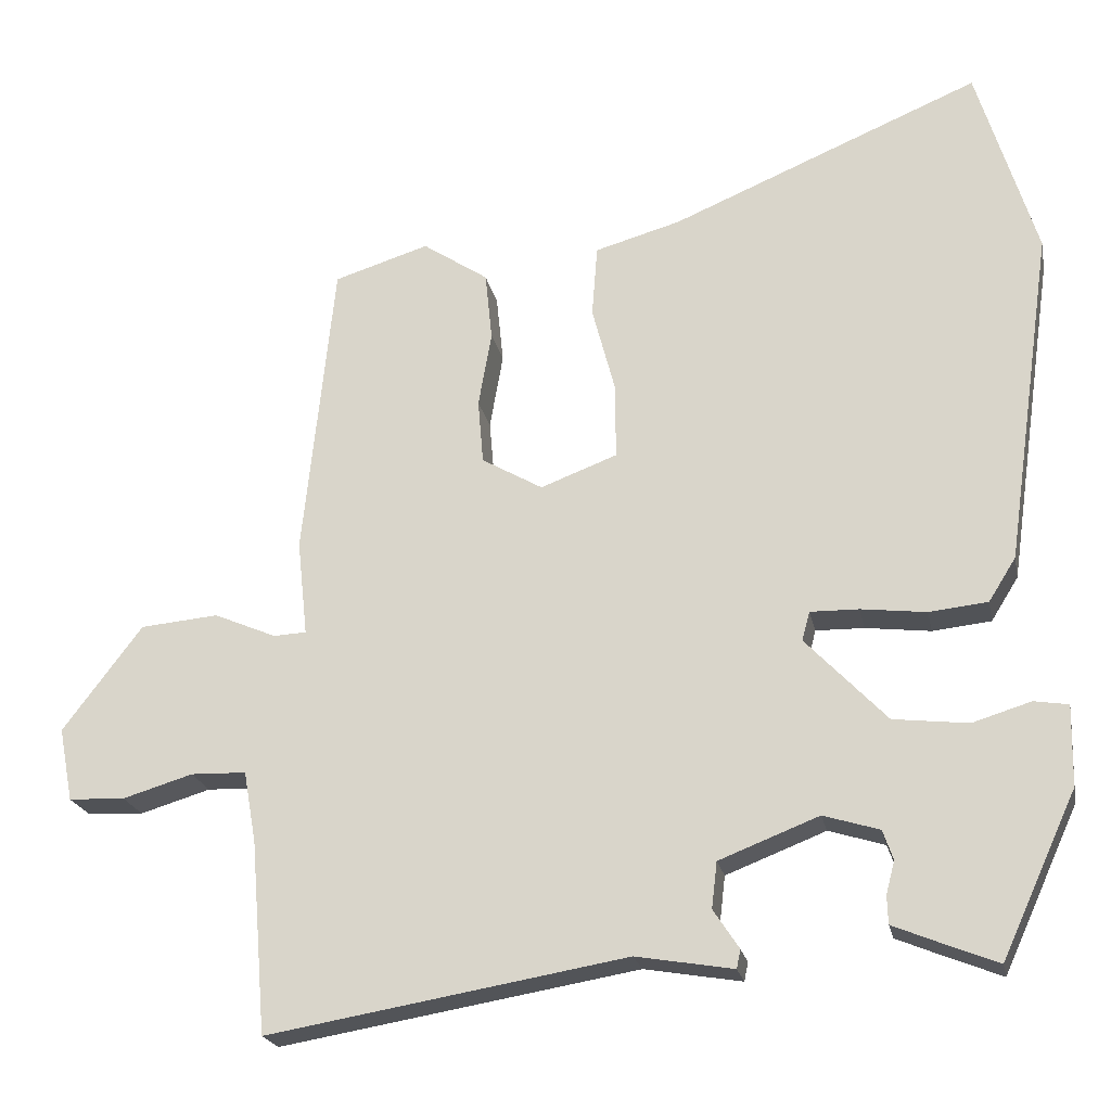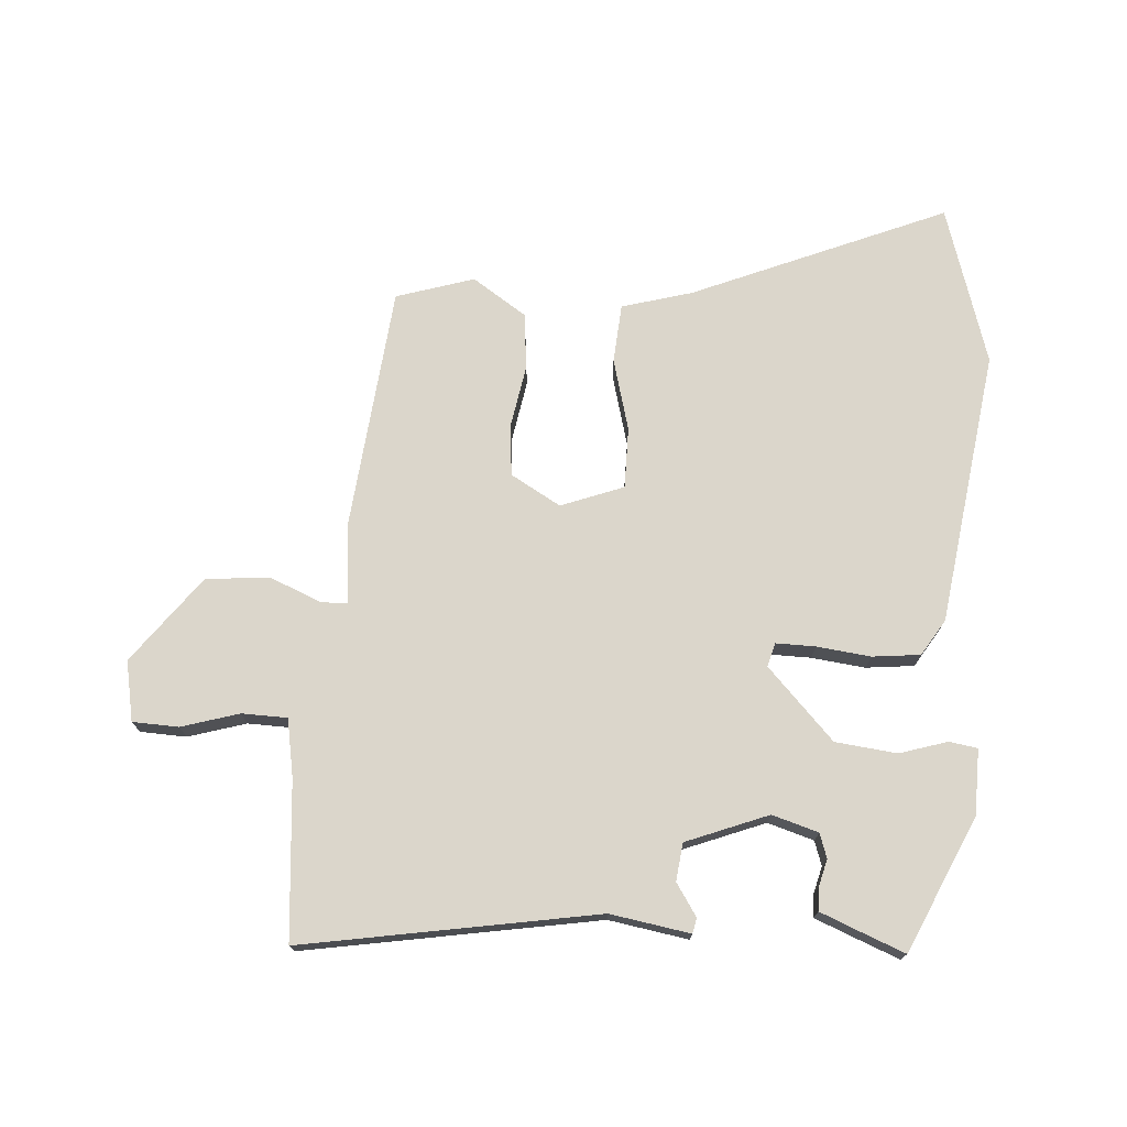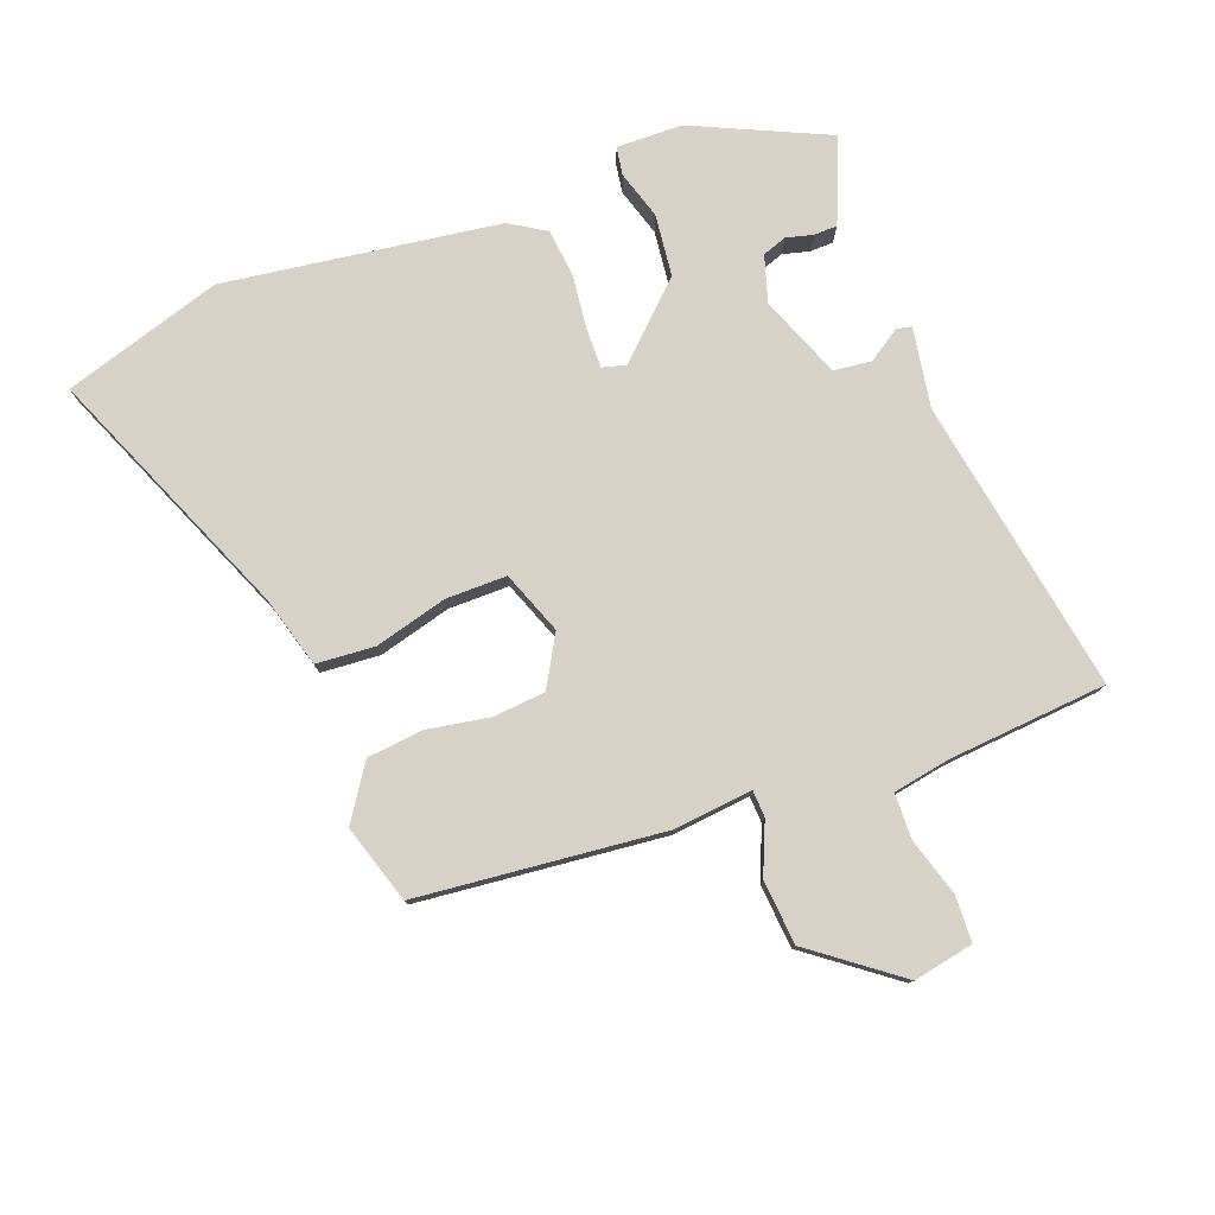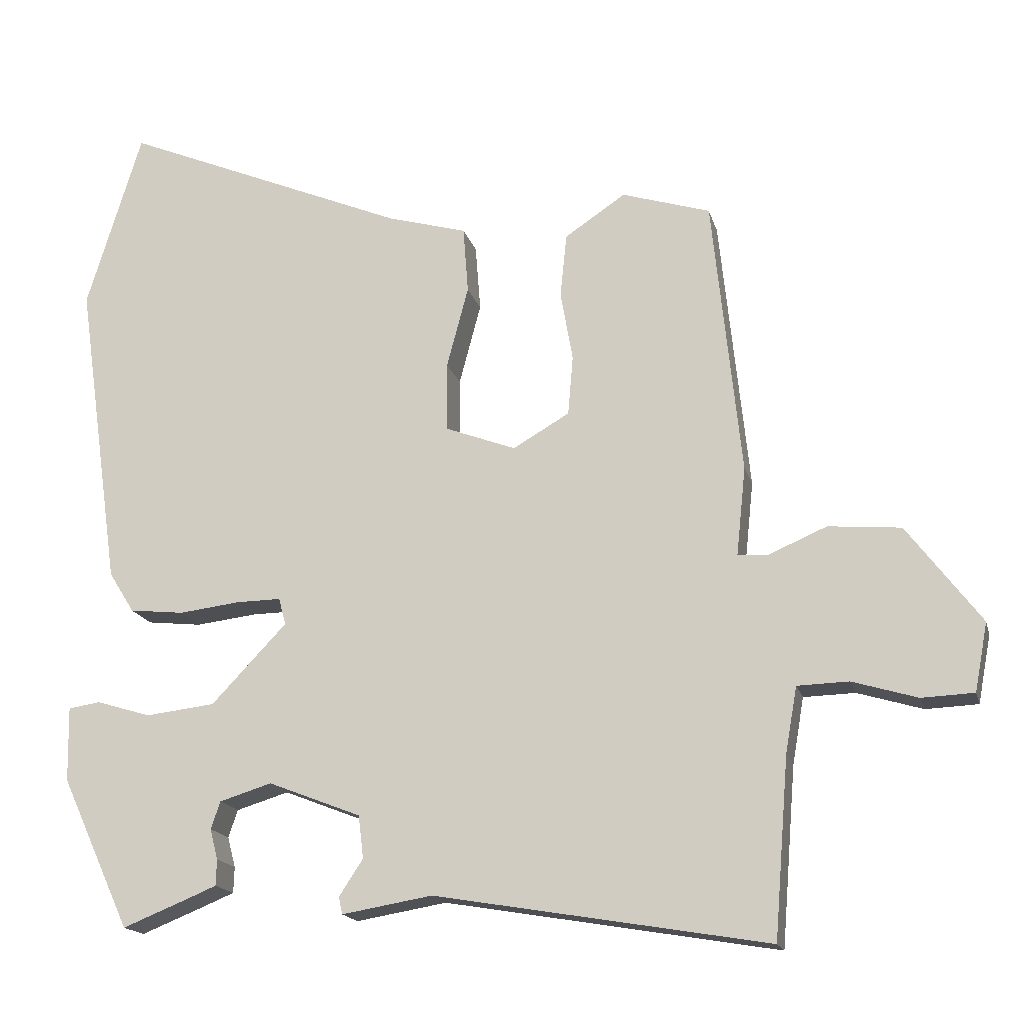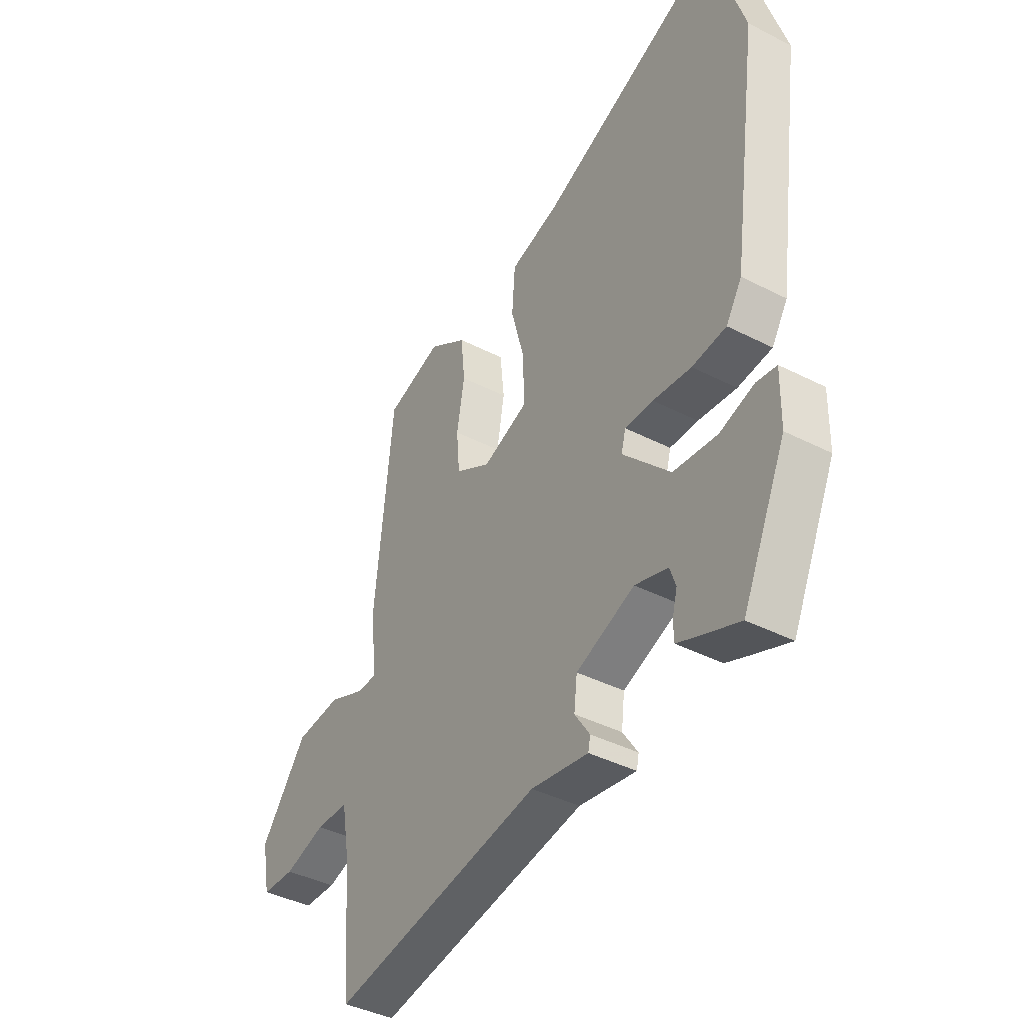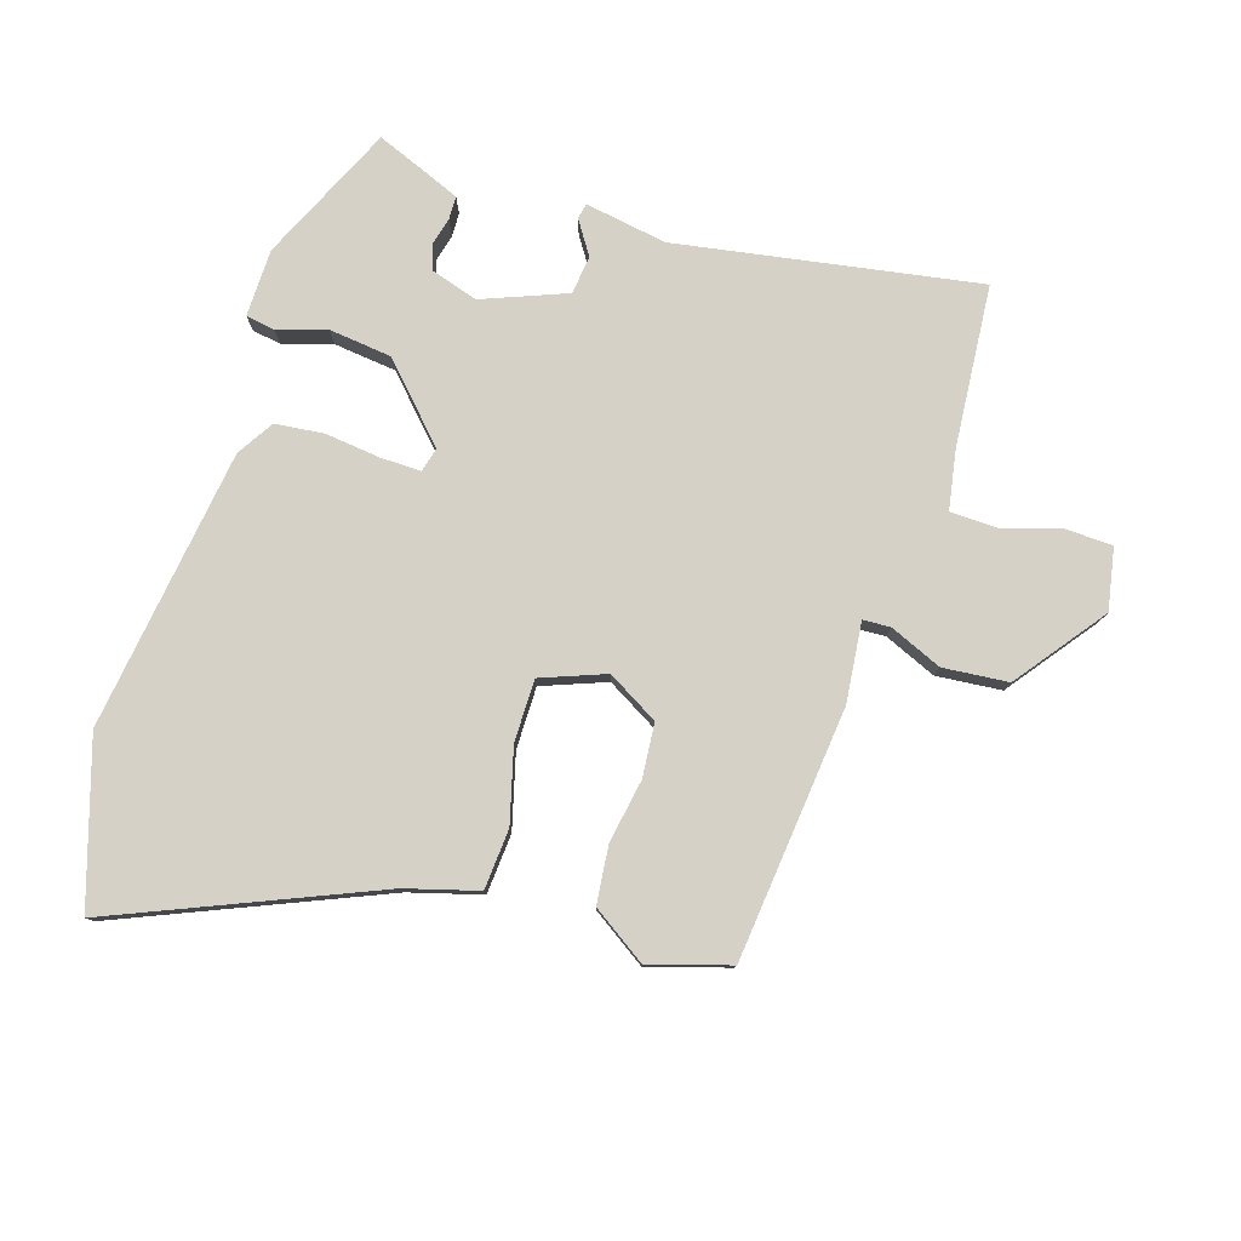
<metadata>
{"format":"obj","ext":"obj","renderer":"f3d","projection":"perspective","resolution":1024,"background":"white","views":[{"elev":-21.5,"azim":-168.7,"up":"+Z"},{"elev":73.5,"azim":-176.1,"up":"+Y"},{"elev":78.4,"azim":69.3,"up":"+Y"},{"elev":-17.0,"azim":13.9,"up":"+Z"},{"elev":-40.7,"azim":-122.1,"up":"+Z"},{"elev":79.3,"azim":17.4,"up":"+Y"}]}
</metadata>
<code>
v 0.487 0.07 -0.539
v 0.027 0.07 -0.461
v -0.098 0.07 -0.482
v -0.103 0.07 -0.458
v -0.07 0.07 -0.408
v -0.077 0.07 -0.349
v -0.205 0.07 -0.299
v -0.277 0.07 -0.321
v -0.29 0.07 -0.359
v -0.279 0.07 -0.401
v -0.28 0.07 -0.437
v -0.326 0.07 -0.456
v -0.411 0.07 -0.49
v -0.507 0.07 -0.281
v -0.509 0.07 -0.178
v -0.465 0.07 -0.171
v -0.39 0.07 -0.194
v -0.294 0.07 -0.183
v -0.19 0.07 -0.074
v -0.2 0.07 -0.037
v -0.262 0.07 -0.038
v -0.346 0.07 -0.048
v -0.421 0.07 -0.04
v -0.456 0.07 0.016
v -0.517 0.07 0.445
v -0.441 0.07 0.693
v -0.045 0.07 0.527
v 0.065 0.07 0.496
v 0.072 0.07 0.404
v 0.042 0.07 0.291
v 0.042 0.07 0.196
v 0.14 0.07 0.159
v 0.218 0.07 0.204
v 0.225 0.07 0.286
v 0.208 0.07 0.383
v 0.217 0.07 0.471
v 0.301 0.07 0.527
v 0.423 0.07 0.489
v 0.463 0.07 0.104
v 0.45 0.07 -0.018
v 0.492 0.07 -0.02
v 0.572 0.07 0.014
v 0.672 0.07 0.005
v 0.774 0.07 -0.13
v 0.756 0.07 -0.224
v 0.684 0.07 -0.227
v 0.594 0.07 -0.2
v 0.523 0.07 -0.202
v 0.507 0.07 -0.293
v 0.487 0 -0.539
v 0.027 0 -0.461
v -0.098 0 -0.482
v -0.103 0 -0.458
v -0.07 0 -0.408
v -0.077 0 -0.349
v -0.205 0 -0.299
v -0.277 0 -0.321
v -0.29 0 -0.359
v -0.279 0 -0.401
v -0.28 0 -0.437
v -0.326 0 -0.456
v -0.411 0 -0.49
v -0.507 0 -0.281
v -0.509 0 -0.178
v -0.465 0 -0.171
v -0.39 0 -0.194
v -0.294 0 -0.183
v -0.19 0 -0.074
v -0.2 0 -0.037
v -0.262 0 -0.038
v -0.346 0 -0.048
v -0.421 0 -0.04
v -0.456 0 0.016
v -0.517 0 0.445
v -0.441 0 0.693
v -0.045 0 0.527
v 0.065 0 0.496
v 0.072 0 0.404
v 0.042 0 0.291
v 0.042 0 0.196
v 0.14 0 0.159
v 0.218 0 0.204
v 0.225 0 0.286
v 0.208 0 0.383
v 0.217 0 0.471
v 0.301 0 0.527
v 0.423 0 0.489
v 0.463 0 0.104
v 0.45 0 -0.018
v 0.492 0 -0.02
v 0.572 0 0.014
v 0.672 0 0.005
v 0.774 0 -0.13
v 0.756 0 -0.224
v 0.684 0 -0.227
v 0.594 0 -0.2
v 0.523 0 -0.202
v 0.507 0 -0.293
f 44 45 46 47
f 44 47 48
f 41 42 43 44
f 40 41 44 48
f 37 38 39 40
f 35 36 37 40
f 34 35 40 48
f 33 34 48 49
f 27 28 29 30
f 27 30 31
f 26 27 31
f 25 26 31
f 24 25 31
f 21 22 23 24
f 20 21 24 31
f 19 20 31 32
f 14 15 16 17
f 14 17 18
f 13 14 18
f 9 10 11 12
f 8 9 12 13
f 2 3 4 5
f 2 5 6
f 1 2 6
f 49 1 6 7
f 32 33 49 7
f 8 13 18 19
f 7 8 19 32
f 96 95 94 93
f 97 96 93
f 93 92 91 90
f 97 93 90 89
f 89 88 87 86
f 89 86 85 84
f 97 89 84 83
f 98 97 83 82
f 79 78 77 76
f 80 79 76
f 80 76 75
f 80 75 74
f 80 74 73
f 73 72 71 70
f 80 73 70 69
f 81 80 69 68
f 66 65 64 63
f 67 66 63
f 67 63 62
f 61 60 59 58
f 62 61 58 57
f 54 53 52 51
f 55 54 51
f 55 51 50
f 56 55 50 98
f 56 98 82 81
f 68 67 62 57
f 81 68 57 56
f 1 50 51 2
f 2 51 52 3
f 3 52 53 4
f 4 53 54 5
f 5 54 55 6
f 6 55 56 7
f 7 56 57 8
f 8 57 58 9
f 9 58 59 10
f 10 59 60 11
f 11 60 61 12
f 12 61 62 13
f 13 62 63 14
f 14 63 64 15
f 15 64 65 16
f 16 65 66 17
f 17 66 67 18
f 18 67 68 19
f 19 68 69 20
f 20 69 70 21
f 21 70 71 22
f 22 71 72 23
f 23 72 73 24
f 24 73 74 25
f 25 74 75 26
f 26 75 76 27
f 27 76 77 28
f 28 77 78 29
f 29 78 79 30
f 30 79 80 31
f 31 80 81 32
f 32 81 82 33
f 33 82 83 34
f 34 83 84 35
f 35 84 85 36
f 36 85 86 37
f 37 86 87 38
f 38 87 88 39
f 39 88 89 40
f 40 89 90 41
f 41 90 91 42
f 42 91 92 43
f 43 92 93 44
f 44 93 94 45
f 45 94 95 46
f 46 95 96 47
f 47 96 97 48
f 48 97 98 49
f 49 98 50 1

</code>
